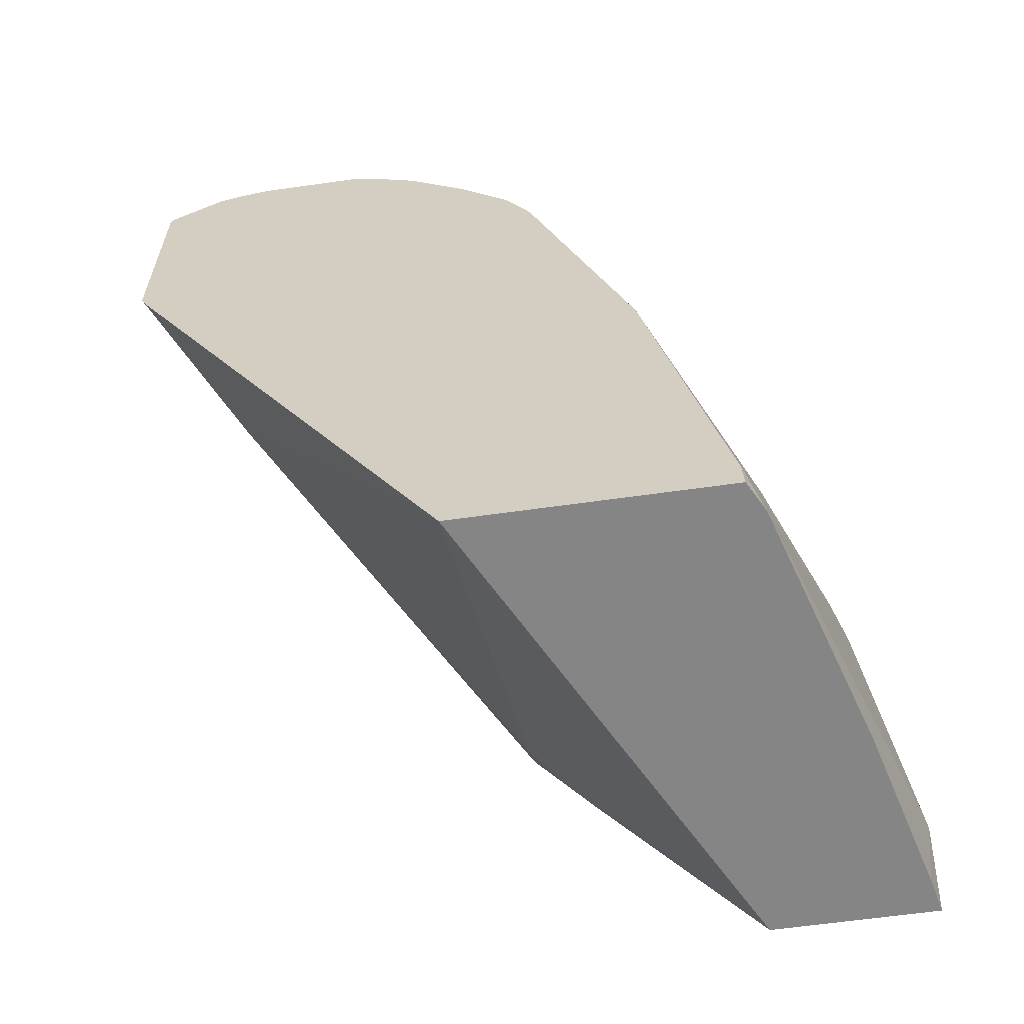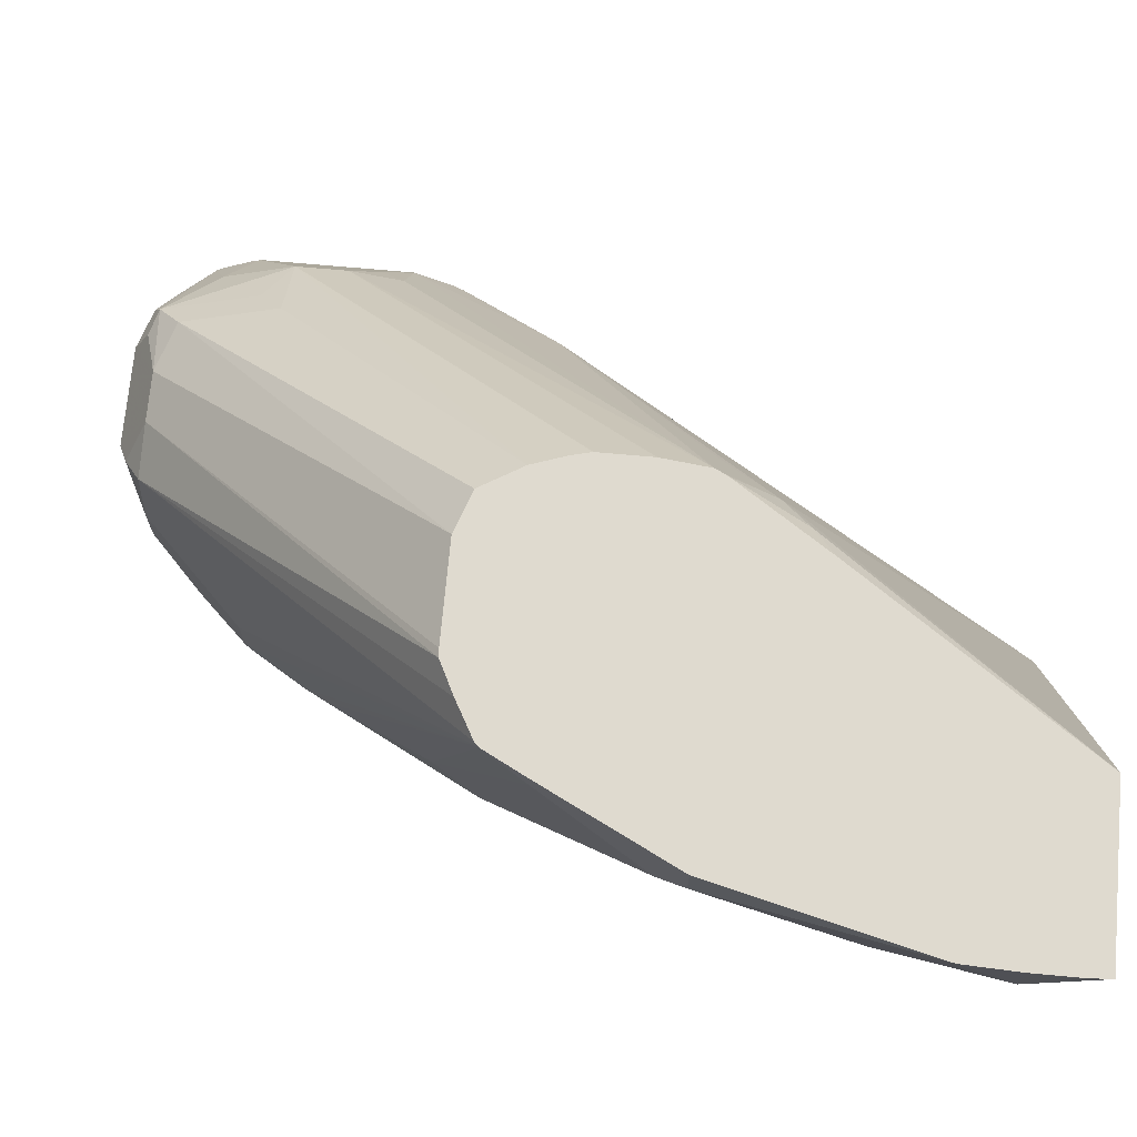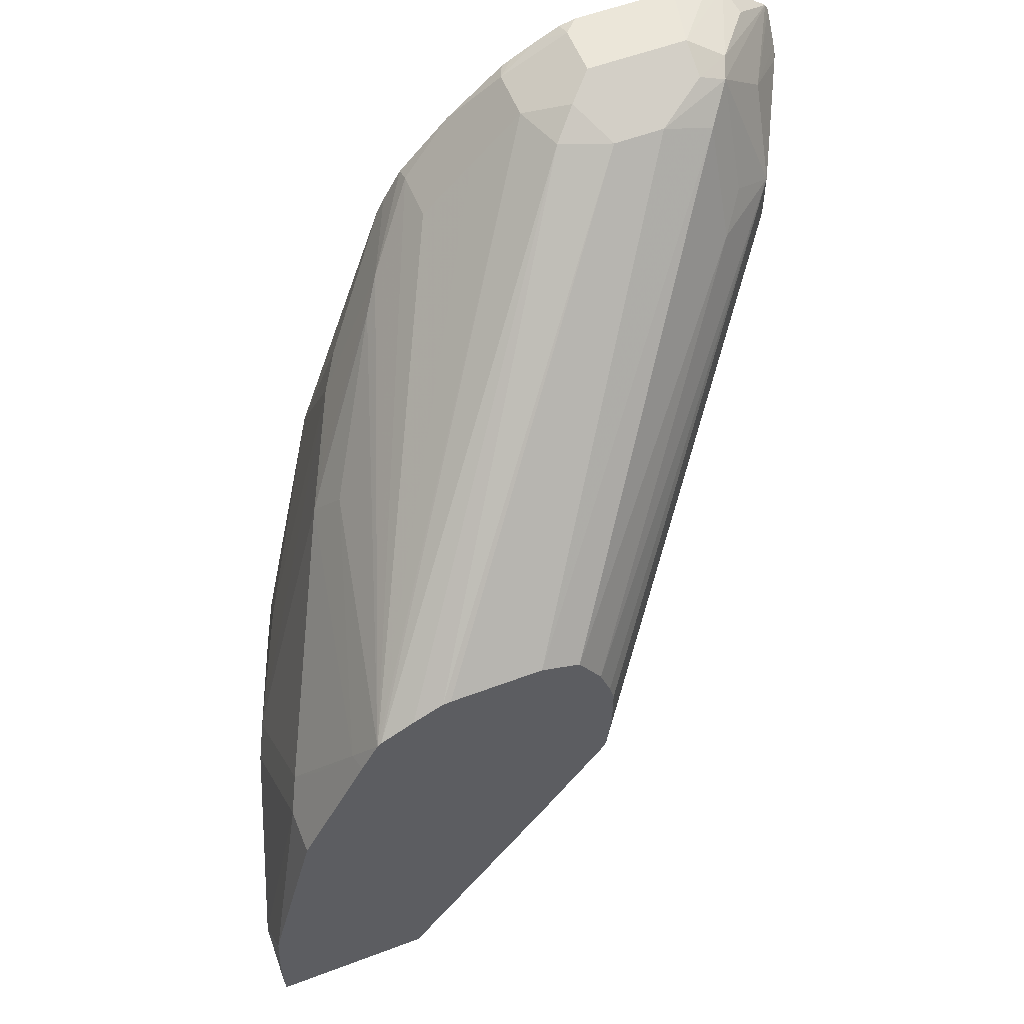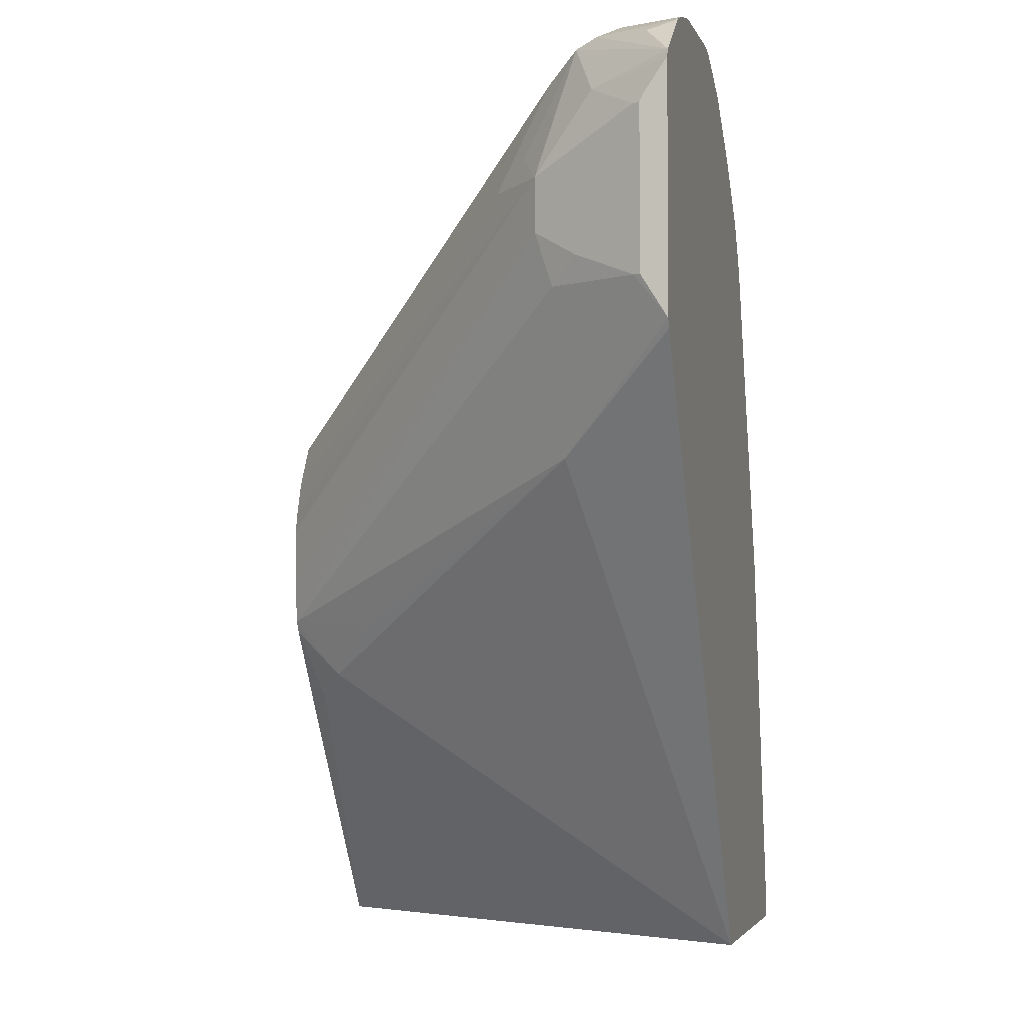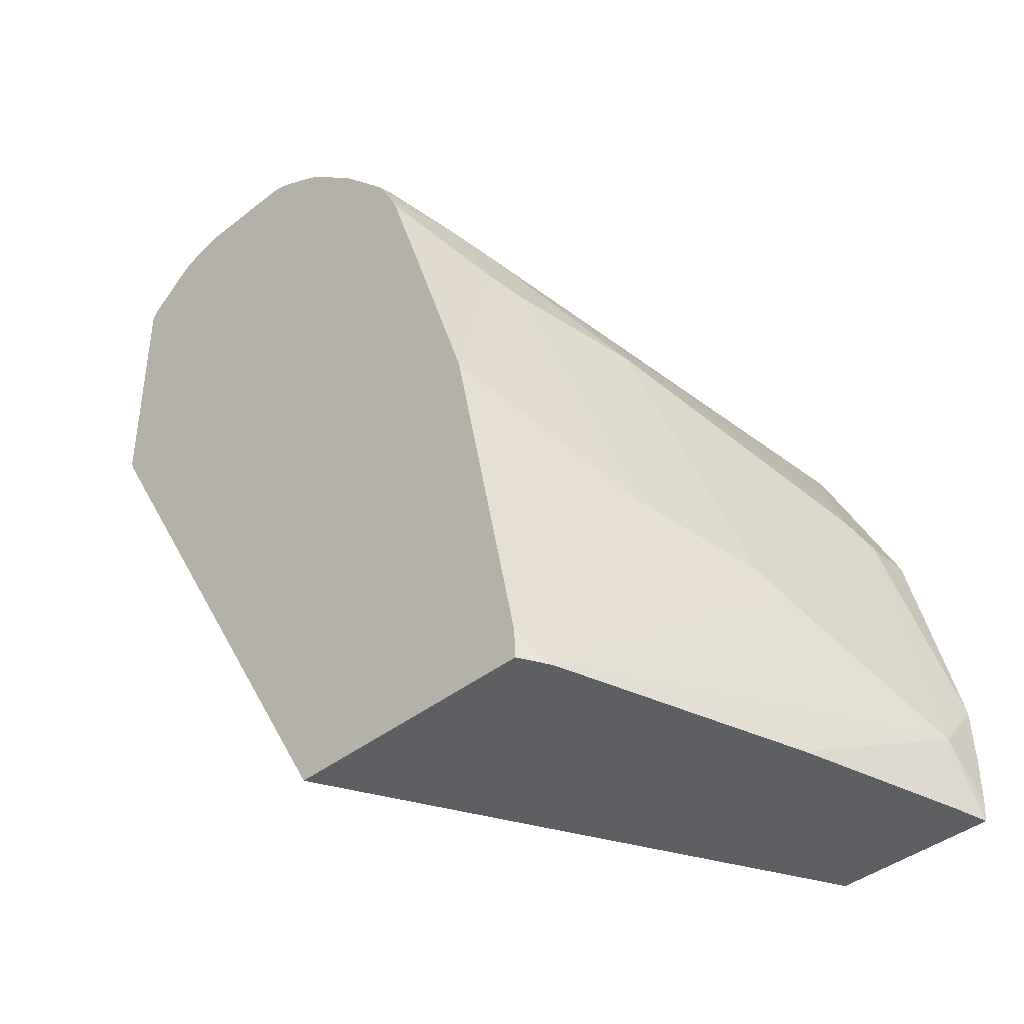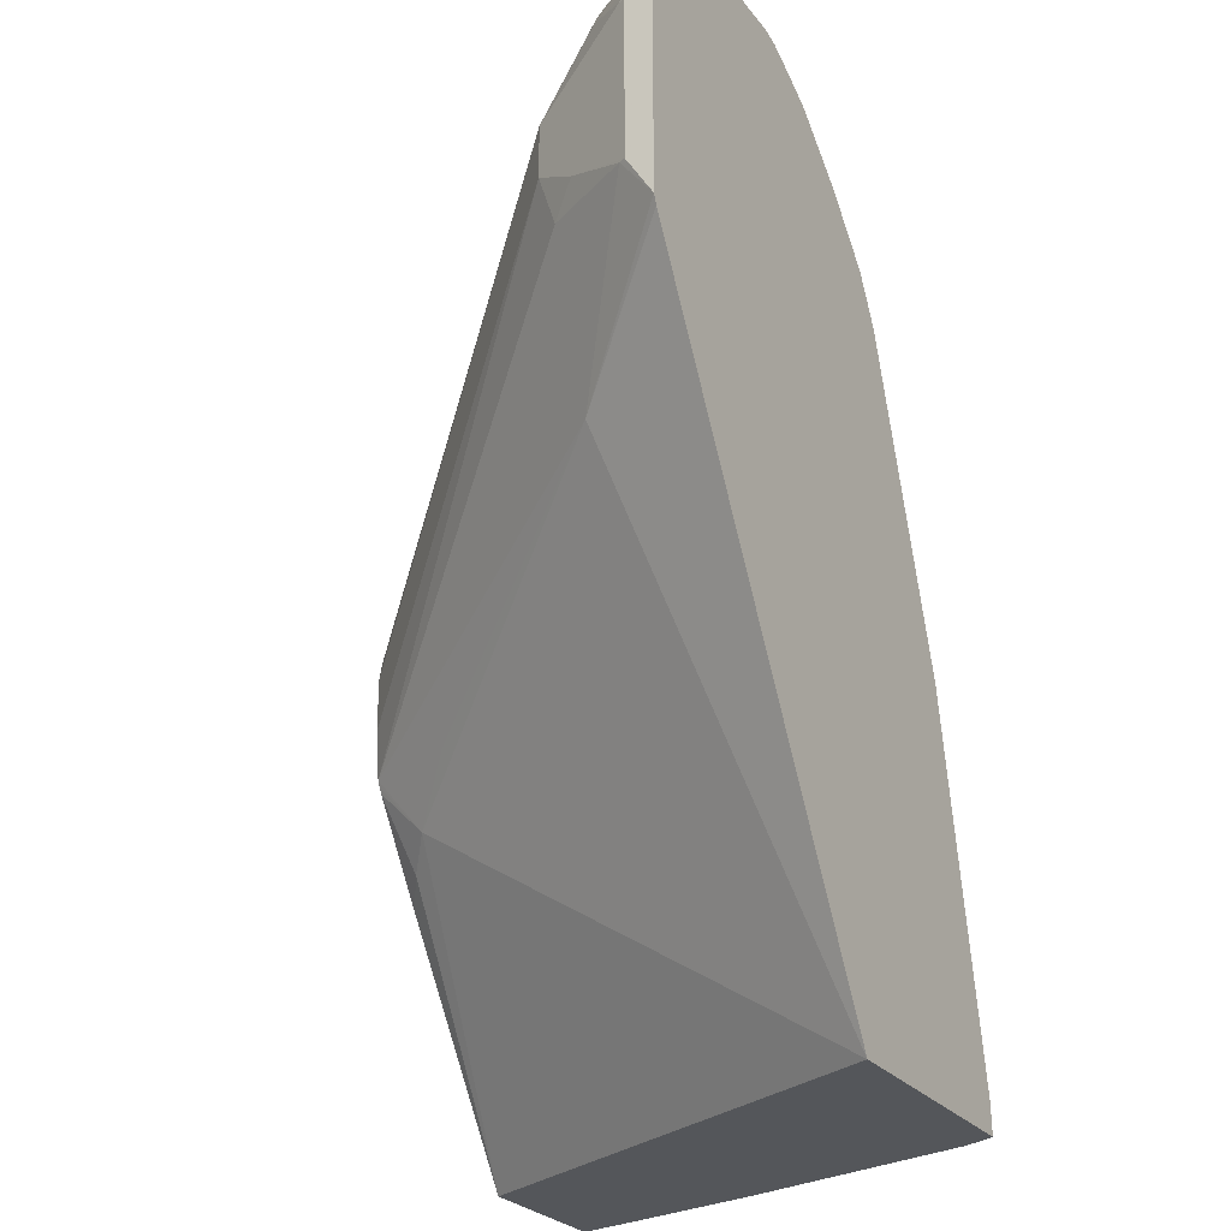
<metadata>
{"format":"obj","ext":"obj","renderer":"f3d","projection":"perspective","resolution":1024,"background":"white","views":[{"elev":-61.8,"azim":-171.8,"up":"+Y"},{"elev":70.8,"azim":-84.8,"up":"+Z"},{"elev":56.5,"azim":-21.5,"up":"+Y"},{"elev":-3.4,"azim":104.2,"up":"+Y"},{"elev":-40.9,"azim":-136.1,"up":"+Y"},{"elev":-25.7,"azim":118.7,"up":"+Y"}]}
</metadata>
<code>
v 0.08761 0.2745 -0.7032
v 0.08618 0.2774 -0.7032
v 0.06972 0.269 -0.6726
v 0.08761 0.2628 -0.6952
v 0.08761 0.1836 -0.7032
v 0.06972 0.2889 -0.6925
v 0.05313 0.2923 -0.6709
v 0.04981 0.2889 -0.6626
v 0.06663 0.2931 -0.7032
v 0.08635 0.2591 -0.6908
v 0.06641 0.2391 -0.651
v 0.08761 0.2591 -0.6933
v 0.08761 0.1993 -0.6933
v 0.08635 0.1993 -0.6908
v 0.04731 0.1395 -0.6576
v 0.08618 0.1802 -0.7032
v 0.03984 0.2989 -0.6776
v 0.03984 0.2923 -0.6643
v 0.0199 0.2856 -0.651
v 0.03984 0.279 -0.6502
v 0.04981 0.269 -0.6526
v 0.05978 0.2958 -0.7032
v 0.06641 0.2192 -0.651
v 0.07306 0.2391 -0.6643
v 0.04981 0.2491 -0.6427
v 0.03984 0.2391 -0.6302
v -0.05497 0.1395 -0.5202
v -0.05067 0.127 -0.5202
v -0.04879 0.1196 -0.5202
v 0.07306 0.2192 -0.6643
v 0.07472 0.2092 -0.6676
v 0.06725 0.1993 -0.6576
v -0.05075 0.08182 -0.5202
v -0.03239 0.07973 -0.558
v -0.05233 0.0598 -0.5381
v -0.04483 -0.04559 -0.7032
v 0.04551 0.2989 -0.7032
v -7.82e-06 0.2989 -0.6776
v -7.82e-06 0.2856 -0.651
v -0.07971 0.1605 -0.5202
v -0.06423 0.155 -0.5202
v -0.04879 0.09966 -0.5202
v -0.05179 0.07973 -0.5202
v -0.05286 0.07764 -0.5202
v -0.06477 0.04985 -0.5281
v -0.1368 -0.04559 -0.5202
v -0.1453 -0.04559 -0.7032
v 0.005665 0.2989 -0.7032
v -0.009977 0.2939 -0.6676
v -7.82e-06 0.2989 -0.6975
v -0.02657 0.2856 -0.6776
v -0.01995 0.2864 -0.6576
v -0.1196 0.1602 -0.5202
v -0.1164 0.1605 -0.5202
v -0.07656 0.04196 -0.5202
v -0.1988 -0.04559 -0.5202
v -0.1513 -0.04559 -0.6918
v -0.1448 -0.03419 -0.7032
v -0.0007099 0.2975 -0.7032
v -0.01023 0.2928 -0.7032
v -0.02657 0.2856 -0.6975
v -0.04651 0.2657 -0.6776
v -0.1462 0.1454 -0.5202
v -0.1447 0.1468 -0.5202
v -0.1315 0.1543 -0.5202
v -0.1993 -0.03776 -0.5202
v -0.1993 -0.01993 -0.5381
v -0.1957 -0.04559 -0.5341
v -0.1793 -0.04559 -0.5979
v -0.1793 0.01994 -0.5979
v -0.1743 0.02992 -0.6078
v -0.1544 0.04985 -0.6477
v -0.1167 0.1053 -0.7032
v -0.01997 0.2875 -0.7032
v -0.02399 0.2852 -0.7032
v -0.04651 0.2657 -0.7032
v -0.06642 0.2458 -0.6776
v -0.06642 0.2458 -0.6975
v -0.08718 0.2192 -0.6776
v -0.09465 0.2092 -0.6676
v -0.1262 0.1661 -0.6178
v -0.1544 0.1295 -0.5281
v -0.1531 0.1321 -0.5202
v -0.1993 -0.01993 -0.5202
v -0.1985 4.96e-06 -0.5202
v -0.1982 0.002096 -0.5202
v -0.1793 0.07973 -0.5381
v -0.1743 0.08971 -0.548
v -0.1345 0.1494 -0.6277
v -0.1146 0.1694 -0.6676
v -0.1071 0.1793 -0.6776
v -0.07687 0.2249 -0.7032
v -0.06665 0.2439 -0.7032
v -0.07401 0.2306 -0.7032
v -0.127 0.1594 -0.6377
v -0.1661 0.1063 -0.5381
v -0.1584 0.1217 -0.5202
v -0.1793 0.07973 -0.5202
v -0.172 0.0944 -0.5202
v -0.1661 0.1063 -0.5202
f 39 53 54
f 44 55 45
f 45 55 46
f 47 57 58
f 48 59 50
f 49 51 52
f 50 59 60
f 50 60 61
f 51 61 76
f 51 64 52
f 51 62 63
f 51 63 64
f 52 64 65
f 52 65 53
f 56 66 67
f 56 67 68
f 57 69 67
f 39 52 53
f 57 67 70
f 57 70 71
f 51 76 62
f 39 49 52
f 35 44 45
f 38 61 51
f 27 56 46
f 57 71 58
f 27 46 55
f 27 55 44
f 27 44 43
f 27 43 33
f 27 33 42
f 27 42 29
f 27 29 28
f 33 43 35
f 33 35 34
f 35 43 44
f 35 45 46
f 35 46 36
f 36 46 56
f 36 56 68
f 36 68 69
f 36 69 57
f 36 57 47
f 38 49 39
f 38 50 61
f 38 51 49
f 58 71 72
f 78 93 79
f 60 74 61
f 79 93 94
f 79 94 92
f 79 92 91
f 79 91 90
f 79 90 95
f 79 95 89
f 79 89 80
f 80 89 81
f 81 89 82
f 82 96 97
f 82 97 83
f 82 89 88
f 82 88 96
f 86 98 87
f 87 98 99
f 87 99 96
f 87 96 88
f 89 95 90
f 96 100 97
f 96 99 100
f 27 66 56
f 76 93 78
f 58 72 73
f 73 91 92
f 72 90 73
f 61 74 75
f 61 75 76
f 62 76 78
f 62 78 77
f 62 77 63
f 63 78 79
f 63 79 80
f 63 80 81
f 63 81 82
f 63 82 83
f 63 77 78
f 67 69 68
f 67 84 85
f 67 85 86
f 67 86 87
f 67 87 70
f 70 87 88
f 70 88 71
f 71 88 89
f 71 89 90
f 71 90 72
f 73 90 91
f 27 84 66
f 66 84 67
f 27 86 85
f 2 8 3
f 2 9 6
f 3 10 4
f 3 8 11
f 3 11 10
f 4 10 12
f 5 13 14
f 5 14 15
f 5 15 16
f 6 9 7
f 7 9 17
f 7 17 18
f 7 18 8
f 8 18 19
f 8 19 20
f 8 20 21
f 8 21 11
f 9 22 17
f 10 11 12
f 11 23 30
f 11 30 24
f 2 7 8
f 11 24 12
f 2 6 7
f 1 22 9
f 27 85 84
f 1 2 3
f 1 3 4
f 1 4 12
f 1 12 13
f 1 13 5
f 1 5 16
f 1 16 36
f 1 36 47
f 1 47 58
f 1 58 73
f 1 73 92
f 1 92 94
f 1 94 93
f 1 93 76
f 1 76 75
f 1 75 74
f 1 60 59
f 1 59 48
f 1 48 37
f 1 37 22
f 1 9 2
f 11 21 25
f 1 74 60
f 11 26 27
f 19 40 20
f 20 26 21
f 20 40 41
f 20 41 26
f 21 26 25
f 23 32 31
f 23 42 33
f 23 33 32
f 26 41 27
f 27 41 40
f 27 40 54
f 27 53 65
f 27 65 64
f 27 64 63
f 27 63 83
f 27 83 97
f 27 97 100
f 27 100 99
f 27 99 98
f 27 98 86
f 11 25 26
f 19 54 40
f 19 39 54
f 27 54 53
f 17 19 18
f 11 27 28
f 17 22 37
f 11 28 29
f 11 29 42
f 11 42 23
f 12 24 30
f 13 30 23
f 13 23 31
f 13 31 14
f 14 32 33
f 14 33 15
f 12 30 13
f 15 33 34
f 15 34 35
f 15 35 36
f 15 36 16
f 17 37 48
f 17 48 50
f 14 31 32
f 17 50 38
f 17 38 39
f 17 39 19

</code>
